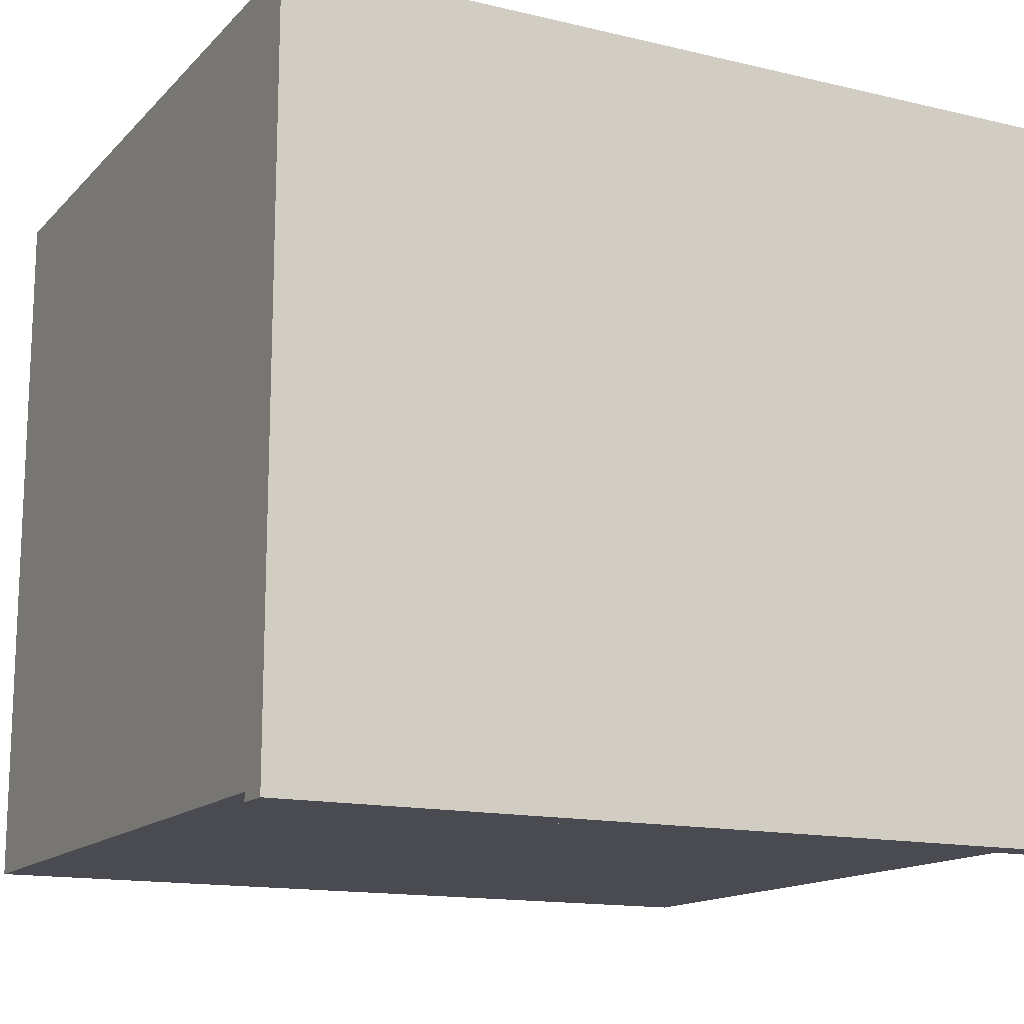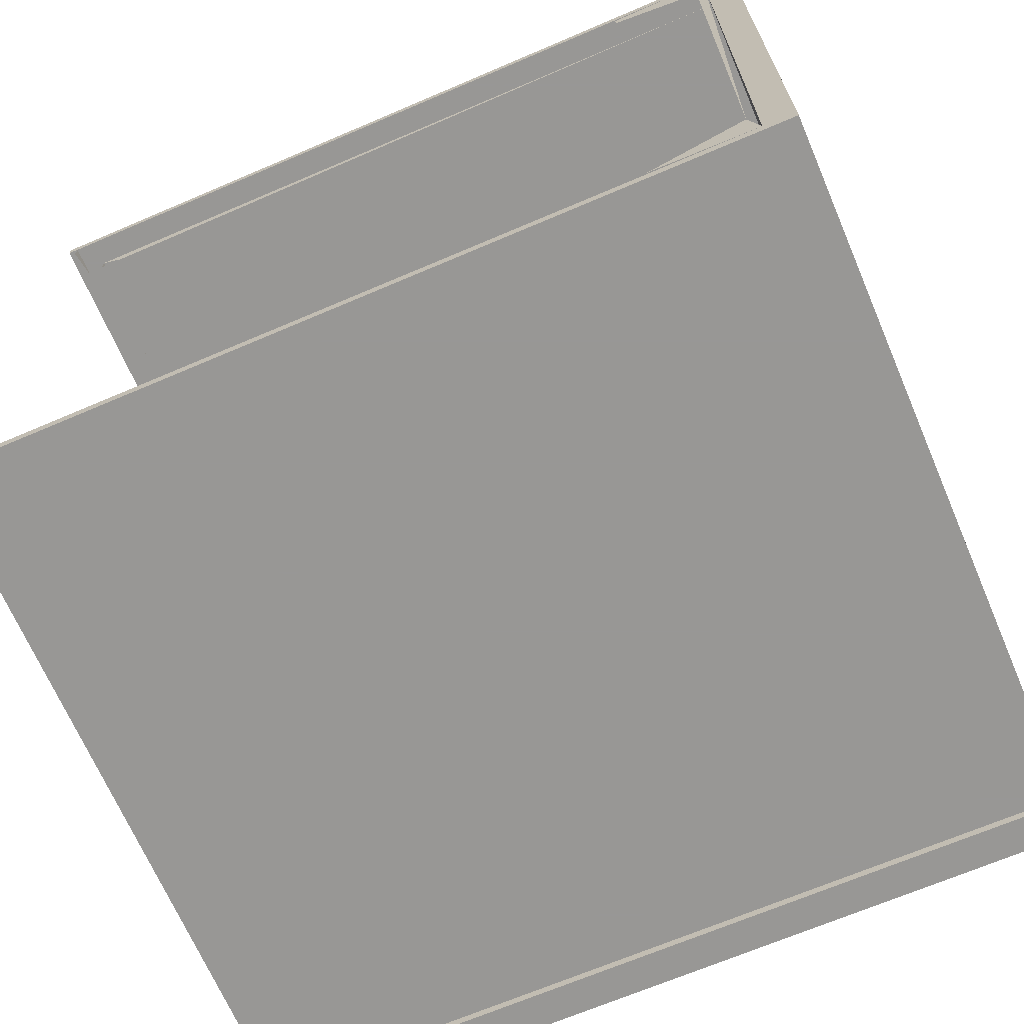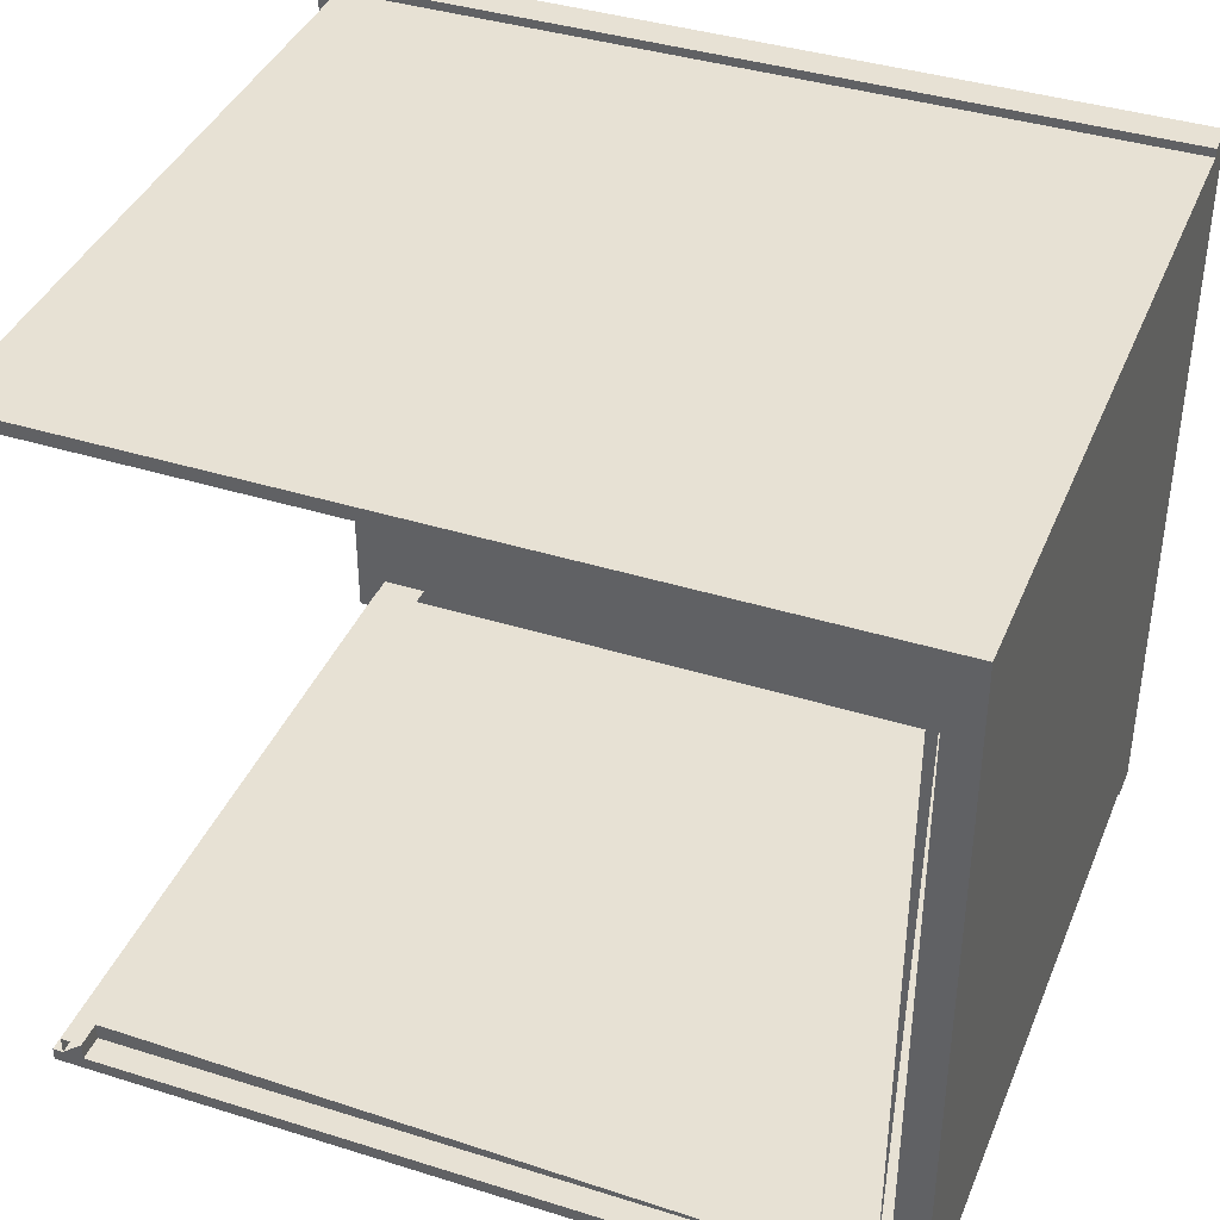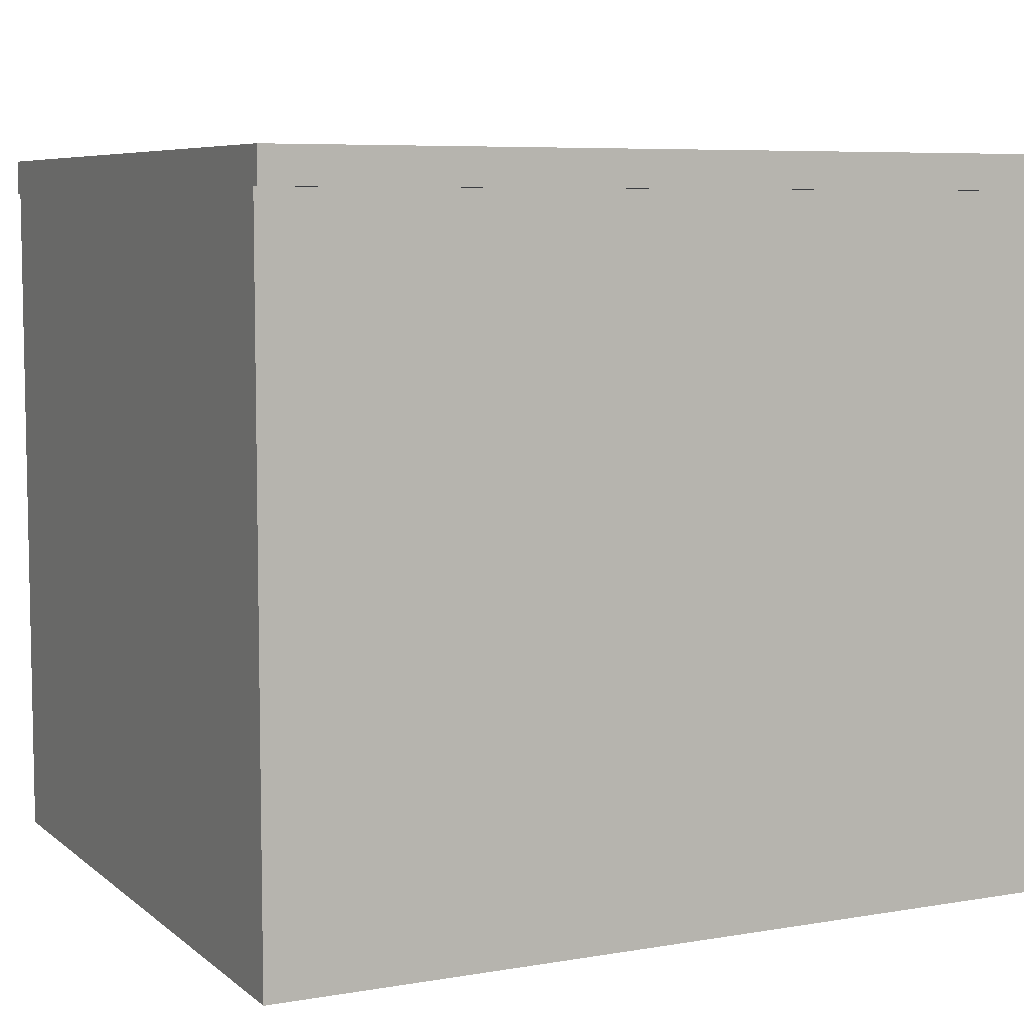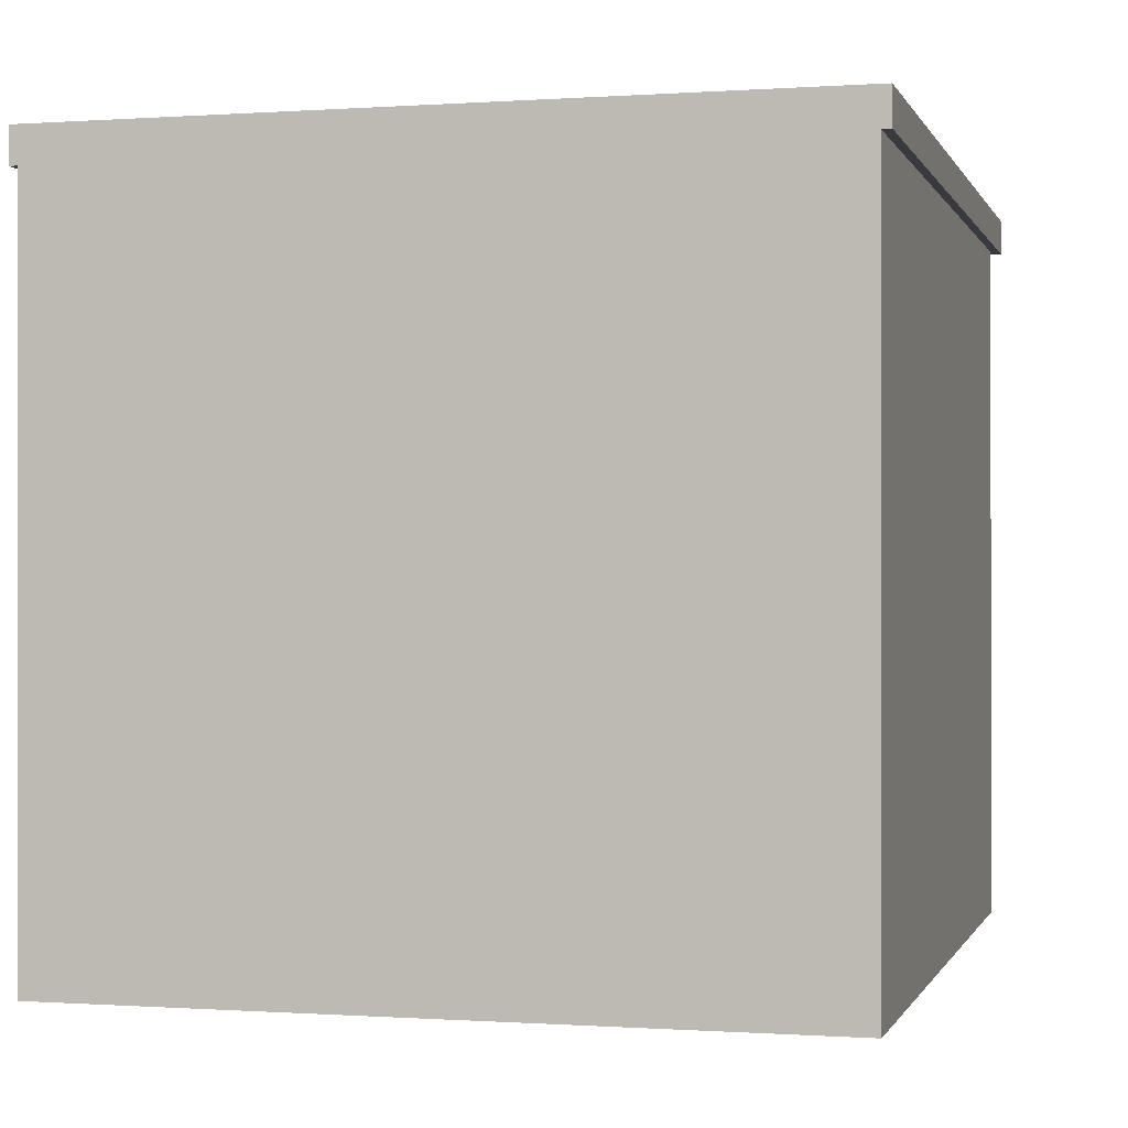
<metadata>
{"format":"obj","ext":"obj","renderer":"f3d","projection":"perspective","resolution":1024,"background":"white","views":[{"elev":-14.5,"azim":-27.3,"up":"+Y"},{"elev":-68.2,"azim":-156.8,"up":"+Y"},{"elev":39.6,"azim":-158.8,"up":"+Y"},{"elev":6.8,"azim":-26.3,"up":"+Z"},{"elev":-0.3,"azim":-75.2,"up":"+Z"}]}
</metadata>
<code>
v -0.06964 1.001 -0.006188
v -0.06964 1.001 -0.006188
v -0.06964 1.001 -0.006188
v -0.06964 1.001 -0.006188
v -1.164 1.027 -0.006188
v -1.164 1.027 -0.006188
v -1.164 1.027 -0.006188
v -1.164 1.027 -0.006188
v -1.164 1.027 -0.006188
v -1.164 1.027 -0.006188
v -0.03293 1.027 -0.006188
v -0.03293 1.027 -0.006188
v -0.03293 1.027 -0.006188
v -0.03293 1.027 -0.006188
v -0.03293 1.027 -0.006188
v -0.03293 1.027 -0.006188
v -0.03293 1.027 -0.0456
v -0.03293 1.027 -0.0456
v -0.03293 1.027 -0.0456
v -0.03293 1.027 -0.0456
v -0.03293 1.027 1.005
v -0.03293 1.027 1.005
v -0.03293 1.027 1.005
v -0.03293 1.027 1.005
v -0.03293 1.027 1.005
v -0.03293 1.027 1.005
v -1.164 1.027 1.005
v -1.164 1.027 1.005
v -1.164 1.027 1.005
v -1.164 1.027 1.005
v -1.164 1.027 1.005
v -1.164 1.027 1.005
v -0.001518 1.027 -0.0456
v -0.001518 1.027 -0.0456
v -0.001518 1.027 -0.0456
v -0.001518 1.027 -0.0456
v -0.001518 1.027 -0.0456
v -0.001518 1.027 -0.0456
v -1.164 1.027 -0.0456
v -1.164 1.027 -0.0456
v -1.164 1.027 -0.0456
v -1.164 1.027 -0.0456
v -1.164 1.027 -0.0456
v -1.164 1.027 -0.0456
v -1.211 1.047 -0.0456
v -1.211 1.047 -0.0456
v -1.211 1.047 -0.0456
v -1.211 1.047 -0.0456
v -1.211 1.047 -0.0456
v -1.211 1.047 -0.0456
v 0.01419 1.027 -0.0456
v 0.01419 1.027 -0.0456
v 0.01419 1.027 -0.0456
v 0.01419 1.027 -0.0456
v 0.01419 1.027 -0.0456
v 0.01419 1.027 -0.0456
v 0.01419 1.047 1.005
v 0.01419 1.047 1.005
v 0.01419 1.047 1.005
v 0.01419 1.047 1.005
v 0.01419 1.047 1.005
v 0.01419 1.047 1.005
v 0.01419 1.047 -0.0456
v 0.01419 1.047 -0.0456
v 0.01419 1.047 -0.0456
v 0.01419 1.047 -0.0456
v 0.01419 1.047 -0.0456
v 0.01419 1.047 -0.0456
v -1.211 1.047 1.005
v -1.211 1.047 1.005
v -1.211 1.047 1.005
v -1.211 1.047 1.005
v -1.211 1.047 1.005
v -1.211 1.047 1.005
v -0.02253 1.001 1.005
v -0.02253 1.001 1.005
v -0.02253 1.001 1.005
v -0.02253 1.001 1.005
v -0.02253 1.001 1.005
v -0.02253 1.001 1.005
v -0.02253 1.001 -0.006188
v -0.02253 1.001 -0.006188
v -0.0078 1.001 -0.006188
v -0.0078 1.001 -0.006188
v -0.03293 1.001 -0.006188
v -0.03293 1.001 -0.006188
v -0.03293 1.001 -0.006188
v -0.03293 1.001 -0.006188
v -0.03293 1.001 1.005
v -0.03293 1.001 1.005
v -0.03293 1.001 1.005
v -0.03293 1.001 1.005
v -0.03293 1.001 1.005
v -0.03293 1.001 1.005
v -0.001518 1.001 -0.0456
v -0.001518 1.001 -0.0456
v -0.001518 1.001 -0.0456
v -0.001518 1.001 -0.0456
v -0.06964 1.001 1.015
v -0.06964 1.001 1.015
v -0.06964 1.001 1.015
v -0.06964 1.001 1.015
v -0.001518 1.001 1.005
v -0.001518 1.001 1.005
v -0.001518 1.001 1.005
v -0.001518 1.001 1.005
v -0.001518 1.001 1.005
v -0.001518 1.001 1.005
v -0.001518 1.027 1.005
v -0.001518 1.027 1.005
v -0.001518 1.027 1.005
v -0.001518 1.027 1.005
v -0.001518 1.027 1.005
v -0.001518 1.027 1.005
v 0.01419 1.027 1.005
v 0.01419 1.027 1.005
v 0.01419 1.027 1.005
v 0.01419 1.027 1.005
v 0.01419 1.027 1.005
v 0.01419 1.027 1.005
v -0.06964 0.002583 -0.006188
v -0.06964 0.002583 -0.006188
v -0.06964 0.002583 -0.006188
v -0.06964 0.002583 -0.006188
v -1.164 -0.02369 -0.006188
v -1.164 -0.02369 -0.006188
v -1.164 -0.02369 -0.006188
v -1.164 -0.02369 -0.006188
v -1.164 -0.02369 -0.006188
v -1.164 -0.02369 -0.006188
v -0.03293 -0.02369 -0.006188
v -0.03293 -0.02369 -0.006188
v -0.03293 -0.02369 -0.006188
v -0.03293 -0.02369 -0.006188
v -0.03293 -0.02369 -0.006188
v -0.03293 -0.02369 -0.006188
v -1.164 -0.02369 -0.0456
v -1.164 -0.02369 -0.0456
v -1.164 -0.02369 -0.0456
v -1.164 -0.02369 -0.0456
v -1.164 -0.02369 -0.0456
v -1.164 -0.02369 -0.0456
v -0.03293 -0.02369 1.005
v -0.03293 -0.02369 1.005
v -0.03293 -0.02369 1.005
v -0.03293 -0.02369 1.005
v -0.03293 -0.02369 1.005
v -0.03293 -0.02369 1.005
v -0.03293 -0.02369 -0.0456
v -0.03293 -0.02369 -0.0456
v -0.03293 -0.02369 -0.0456
v -0.03293 -0.02369 -0.0456
v -0.03293 -0.02369 -0.0456
v -0.03293 -0.02369 -0.0456
v -1.164 -0.02369 1.005
v -1.164 -0.02369 1.005
v -1.164 -0.02369 1.005
v -1.164 -0.02369 1.005
v -1.164 -0.02369 1.005
v -1.164 -0.02369 1.005
v 0.01419 -0.0434 1.005
v 0.01419 -0.0434 1.005
v 0.01419 -0.0434 1.005
v 0.01419 -0.0434 1.005
v 0.01419 -0.0434 1.005
v 0.01419 -0.0434 1.005
v 0.01419 -0.0434 1.005
v 0.01419 -0.0434 1.005
v -1.211 -0.0434 1.005
v -1.211 -0.0434 1.005
v -1.211 -0.0434 1.005
v -1.211 -0.0434 1.005
v -1.211 -0.0434 1.005
v -1.211 -0.0434 1.005
v 0.01419 -0.0434 -0.0456
v 0.01419 -0.0434 -0.0456
v 0.01419 -0.0434 -0.0456
v 0.01419 -0.0434 -0.0456
v 0.01419 -0.0434 -0.0456
v 0.01419 -0.0434 -0.0456
v 0.01419 -0.02369 -0.0456
v 0.01419 -0.02369 -0.0456
v 0.01419 -0.02369 -0.0456
v 0.01419 -0.02369 -0.0456
v 0.01419 -0.02369 -0.0456
v 0.01419 -0.02369 -0.0456
v -1.211 -0.0434 -0.0456
v -1.211 -0.0434 -0.0456
v -1.211 -0.0434 -0.0456
v -1.211 -0.0434 -0.0456
v -1.211 -0.0434 -0.0456
v -1.211 -0.0434 -0.0456
v -0.02253 0.002583 -0.006188
v -0.02253 0.002583 -0.006188
v -0.02253 0.002583 -0.006188
v -0.02253 0.002583 -0.006188
v -0.06964 0.002583 1.015
v -0.06964 0.002583 1.015
v -0.06964 0.002583 1.015
v -0.06964 0.002583 1.015
v -0.0078 0.002583 -0.006188
v -0.0078 0.002583 -0.006188
v -0.0078 0.002583 -0.0456
v -0.0078 0.002583 -0.0456
v -0.02253 0.002583 1.005
v -0.02253 0.002583 1.005
v -0.02253 0.002583 1.005
v -0.02253 0.002583 1.005
v -0.02253 0.002583 1.005
v -0.02253 0.002583 1.005
v -0.03293 0.002583 -0.0456
v -0.03293 0.002583 -0.0456
v -0.03293 0.002583 -0.0456
v -0.03293 0.002583 -0.0456
v -0.03293 0.002583 -0.0456
v -0.03293 0.002583 -0.0456
v -0.03293 0.002583 -0.006188
v -0.03293 0.002583 -0.006188
v -0.03293 0.002583 -0.006188
v -0.03293 0.002583 -0.006188
v -0.03293 0.002583 -0.006188
v -0.03293 0.002583 -0.006188
v -0.001518 0.002583 1.005
v -0.001518 0.002583 1.005
v -0.001518 0.002583 1.005
v -0.001518 0.002583 1.005
v -0.001518 0.002583 1.005
v -0.001518 0.002583 1.005
v -0.03293 0.002583 1.005
v -0.03293 0.002583 1.005
v -0.03293 0.002583 1.005
v -0.03293 0.002583 1.005
v -0.03293 0.002583 1.005
v -0.03293 0.002583 1.005
v -0.001518 0.002583 -0.0456
v -0.001518 0.002583 -0.0456
v -0.001518 0.002583 -0.0456
v -0.001518 0.002583 -0.0456
v 0.01419 -0.02369 1.005
v 0.01419 -0.02369 1.005
v 0.01419 -0.02369 1.005
v 0.01419 -0.02369 1.005
v 0.01419 -0.02369 1.005
v 0.01419 -0.02369 1.005
v 0.01419 -0.02369 1.005
v 0.01419 -0.02369 1.005
v -0.001518 -0.02369 -0.0456
v -0.001518 -0.02369 -0.0456
v -0.001518 -0.02369 -0.0456
v -0.001518 -0.02369 -0.0456
v -0.001518 -0.02369 -0.0456
v -0.001518 -0.02369 -0.0456
v -0.001518 -0.02369 1.005
v -0.001518 -0.02369 1.005
v -0.001518 -0.02369 1.005
v -0.001518 -0.02369 1.005
v -0.001518 -0.02369 1.005
v -0.001518 -0.02369 1.005
v -1.007 1.001 -0.0456
v -1.007 1.001 -0.0456
v -1.007 1.021 -0.0456
v -1.007 1.021 -0.0456
v -1.211 1.027 -0.0456
v -1.211 1.027 -0.0456
v -1.211 1.027 -0.0456
v -1.211 1.027 -0.0456
v -1.148 0.9617 -0.0456
v -1.148 0.9617 -0.0456
v -1.148 0.042 -0.0456
v -1.148 0.042 -0.0456
v -1.007 -0.01712 -0.0456
v -1.007 -0.01712 -0.0456
v -1.211 -0.02369 -0.0456
v -1.211 -0.02369 -0.0456
v -1.211 -0.02369 -0.0456
v -1.211 -0.02369 -0.0456
v -0.02253 0.5018 1.015
v -0.02253 0.5018 1.015
v -0.02253 0.5018 1.015
v -0.02253 0.5018 1.015
v -0.02253 1.001 1.015
v -0.02253 1.001 1.015
v -0.02253 1.001 1.015
v -0.02253 1.001 1.015
v -0.02253 1.001 1.015
v -0.02253 1.001 1.015
v -0.02253 0.002583 1.015
v -0.02253 0.002583 1.015
v -0.02253 0.002583 1.015
v -0.02253 0.002583 1.015
v -0.02253 0.002583 1.015
v -0.02253 0.002583 1.015
v 0.04559 1.06 1.005
v 0.04559 1.06 1.005
v 0.04559 1.06 1.005
v 0.04559 1.06 1.005
v 0.04559 1.06 1.005
v 0.04559 1.06 1.005
v 0.04559 1.06 1.005
v 0.04559 1.06 1.005
v -1.211 1.06 1.005
v -1.211 1.06 1.005
v -1.211 1.06 1.005
v -1.211 1.06 1.005
v -1.211 1.06 1.005
v -1.211 1.06 1.005
v 0.04559 -0.05654 1.005
v 0.04559 -0.05654 1.005
v 0.04559 -0.05654 1.005
v 0.04559 -0.05654 1.005
v 0.04559 -0.05654 1.005
v 0.04559 -0.05654 1.005
v 0.04559 1.06 1.058
v 0.04559 1.06 1.058
v 0.04559 1.06 1.058
v 0.04559 1.06 1.058
v 0.04559 1.06 1.058
v 0.04559 1.06 1.058
v -1.211 -0.05654 1.058
v -1.211 -0.05654 1.058
v -1.211 -0.05654 1.058
v -1.211 -0.05654 1.058
v -1.211 -0.05654 1.058
v -1.211 -0.05654 1.058
v -1.211 1.06 1.058
v -1.211 1.06 1.058
v -1.211 1.06 1.058
v -1.211 1.06 1.058
v -1.211 1.06 1.058
v -1.211 1.06 1.058
v 0.04559 -0.05654 1.058
v 0.04559 -0.05654 1.058
v 0.04559 -0.05654 1.058
v 0.04559 -0.05654 1.058
v 0.04559 -0.05654 1.058
v 0.04559 -0.05654 1.058
v -1.211 -0.05654 1.005
v -1.211 -0.05654 1.005
v -1.211 -0.05654 1.005
v -1.211 -0.05654 1.005
v -1.211 -0.05654 1.005
v -1.211 -0.05654 1.005
v -0.06964 0.5018 1.015
v -0.06964 0.5018 1.015
v -0.03293 0.002583 -0.006188
v -0.03293 1.001 1.005
v -0.06964 0.002583 -0.006188
v -0.001518 1.001 1.005
f 5 1 11
f 12 27 6
f 6 17 12
f 27 12 21
f 18 45 33
f 17 6 39
f 40 45 18
f 33 45 51
f 51 45 63
f 46 57 64
f 57 46 69
f 13 2 7
f 8 28 14
f 14 19 8
f 22 14 28
f 34 47 20
f 41 8 19
f 20 47 42
f 52 47 34
f 65 47 52
f 66 58 48
f 70 48 58
f 85 75 81
f 83 76 82
f 75 85 89
f 95 76 83
f 90 15 86
f 3 89 85
f 76 95 103
f 99 89 3
f 15 90 23
f 96 109 104
f 109 96 35
f 53 110 36
f 110 53 115
f 54 59 116
f 59 54 67
f 82 76 87
f 81 75 84
f 91 87 76
f 84 75 97
f 88 16 92
f 87 91 4
f 105 97 75
f 4 91 100
f 24 92 16
f 106 111 98
f 37 98 111
f 38 112 55
f 117 55 112
f 118 60 56
f 68 56 60
f 121 125 131
f 132 137 126
f 126 143 132
f 137 132 149
f 143 126 155
f 150 187 138
f 169 175 161
f 181 187 150
f 187 181 176
f 175 169 188
f 133 127 347
f 128 139 134
f 134 144 128
f 151 134 139
f 156 128 144
f 140 189 152
f 162 177 170
f 152 189 182
f 178 182 189
f 190 170 177
f 201 211 193
f 205 201 193
f 122 194 217
f 211 201 203
f 193 211 218
f 223 201 205
f 218 205 193
f 223 203 201
f 121 131 219
f 220 197 123
f 212 135 221
f 205 218 229
f 203 223 235
f 145 221 135
f 230 197 220
f 135 212 153
f 221 145 231
f 224 247 236
f 213 248 150
f 247 224 253
f 179 239 163
f 240 249 254
f 182 152 250
f 239 179 183
f 249 240 184
f 195 214 202
f 195 202 206
f 219 196 121
f 204 202 214
f 220 214 195
f 206 202 225
f 195 206 220
f 202 204 225
f 345 133 347
f 124 198 218
f 222 136 215
f 230 220 206
f 237 225 204
f 136 222 146
f 218 198 229
f 154 215 136
f 232 146 222
f 238 251 226
f 152 250 216
f 255 226 251
f 164 241 180
f 256 252 242
f 250 152 182
f 185 180 241
f 186 242 252
f 29 129 9
f 141 9 129
f 129 29 157
f 9 141 43
f 259 40 261
f 45 40 263
f 138 263 40
f 267 40 259
f 264 171 49
f 263 138 273
f 271 138 269
f 269 40 267
f 274 171 264
f 49 171 71
f 138 187 273
f 171 274 191
f 10 130 30
f 130 10 142
f 158 30 130
f 44 142 10
f 262 42 260
f 265 42 47
f 42 265 140
f 260 42 268
f 50 172 266
f 275 140 265
f 270 140 272
f 268 42 270
f 266 172 276
f 72 172 50
f 275 189 140
f 192 276 172
f 277 77 281
f 89 282 75
f 282 89 99
f 107 93 78
f 348 207 346
f 293 207 348
f 207 31 346
f 197 206 287
f 208 277 288
f 346 31 25
f 119 348 113
f 293 227 207
f 293 348 119
f 233 31 207
f 206 197 230
f 293 243 227
f 293 119 61
f 147 31 233
f 294 165 244
f 227 243 257
f 293 61 301
f 31 147 159
f 166 293 307
f 301 61 73
f 302 313 295
f 314 308 296
f 307 173 166
f 71 319 303
f 313 302 325
f 171 319 71
f 308 314 331
f 173 307 337
f 303 319 326
f 320 315 327
f 319 171 338
f 315 320 332
f 321 309 333
f 309 321 339
f 283 79 278
f 76 284 91
f 285 343 279
f 280 344 286
f 100 91 284
f 80 94 108
f 343 285 101
f 102 286 344
f 199 279 343
f 344 280 200
f 94 209 108
f 279 199 289
f 290 200 280
f 108 209 297
f 94 32 209
f 291 205 198
f 292 278 210
f 26 32 94
f 114 108 120
f 209 228 297
f 120 108 297
f 209 32 234
f 229 198 205
f 228 245 297
f 62 120 297
f 234 32 148
f 246 167 298
f 258 245 228
f 304 62 297
f 160 148 32
f 310 297 168
f 74 62 304
f 299 316 305
f 300 311 317
f 168 174 310
f 306 322 72
f 328 305 316
f 72 322 172
f 334 317 311
f 340 310 174
f 329 322 306
f 330 318 323
f 341 172 322
f 335 323 318
f 336 312 324
f 342 324 312

</code>
